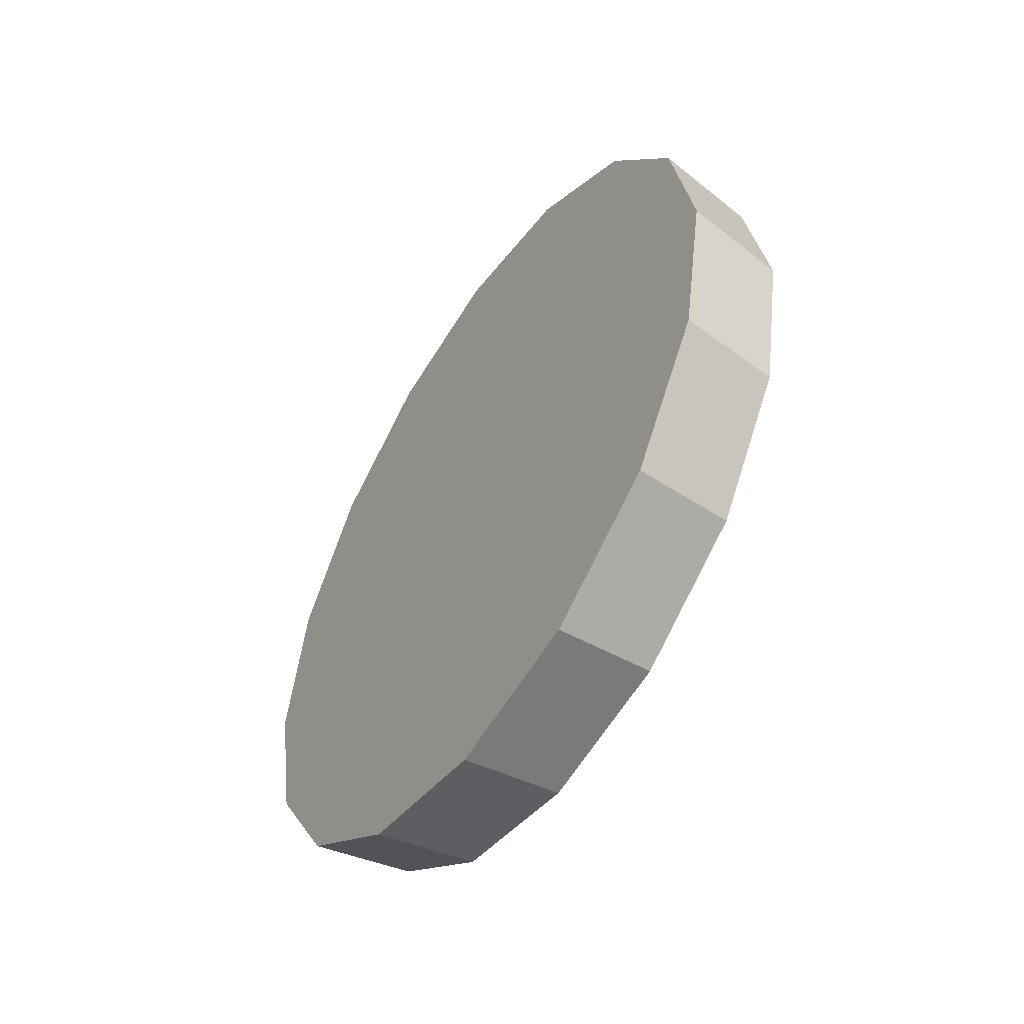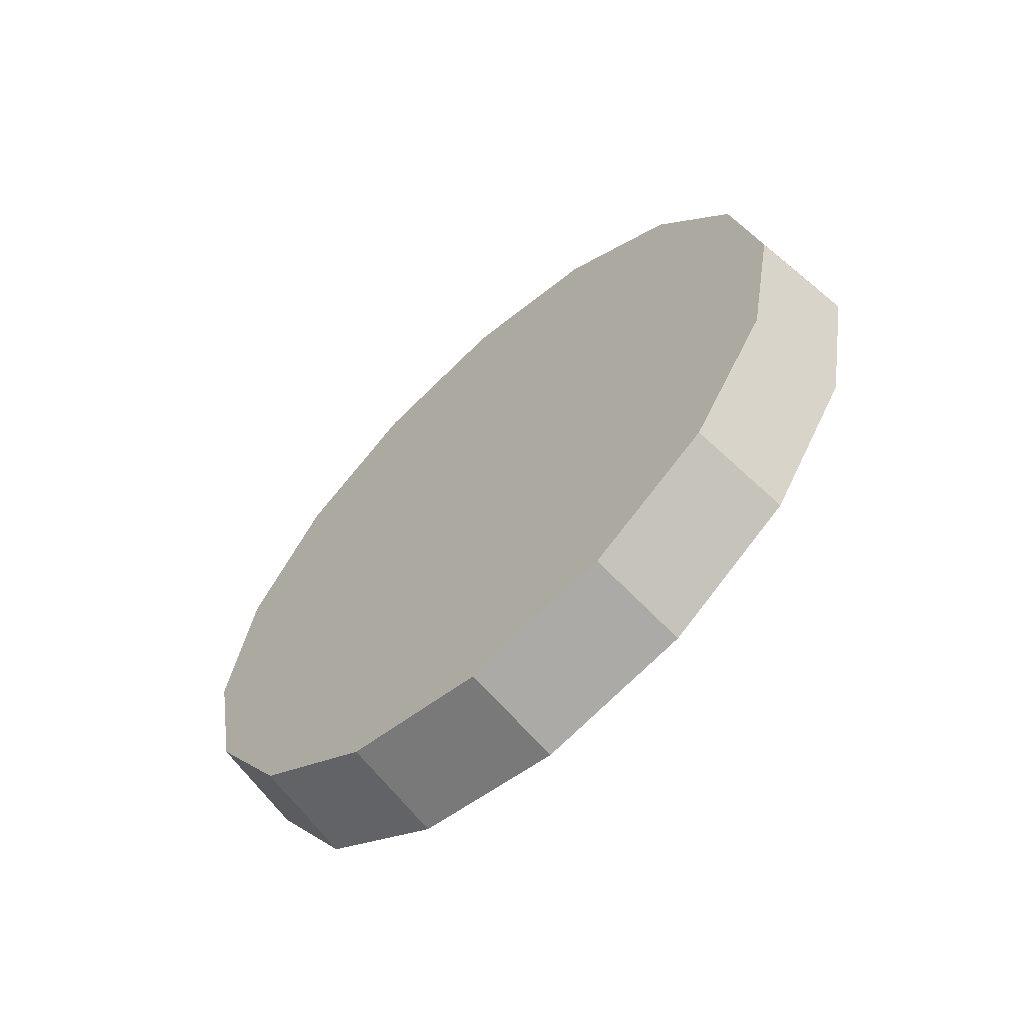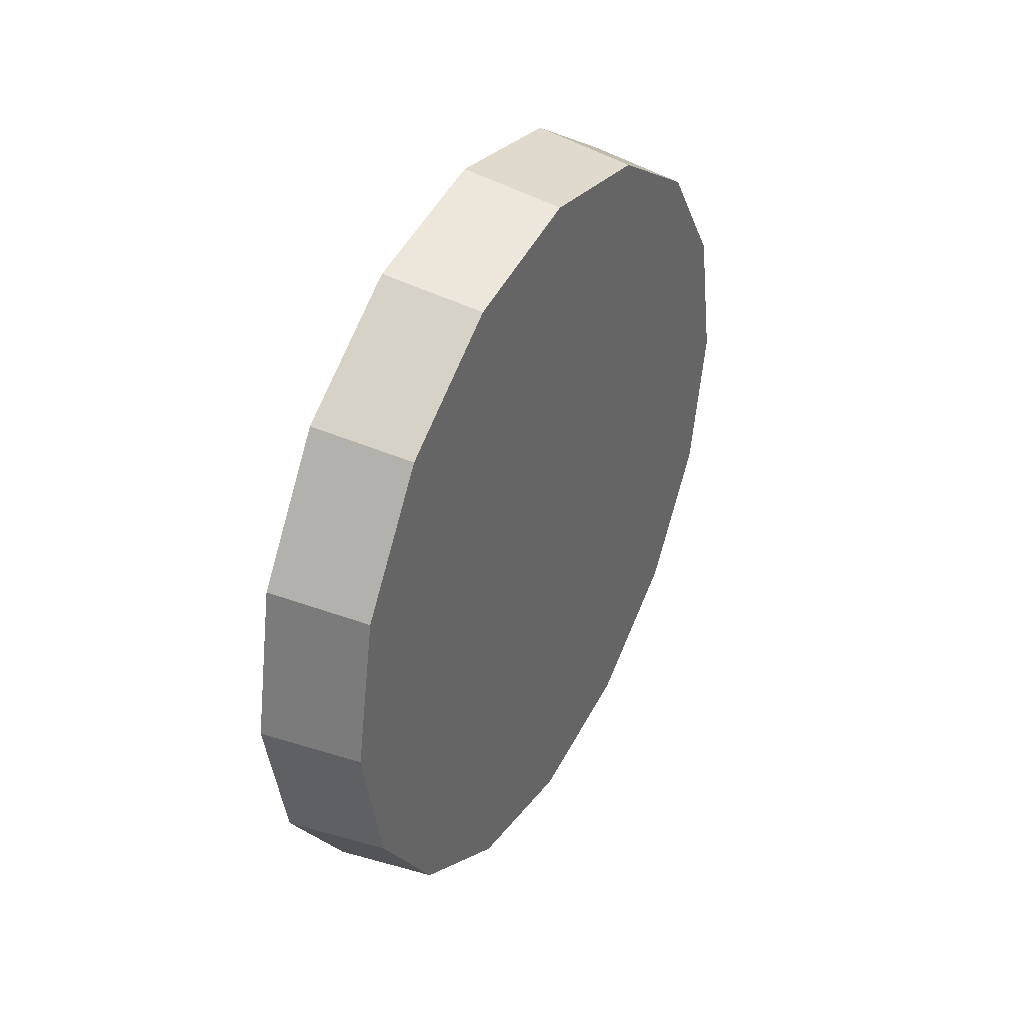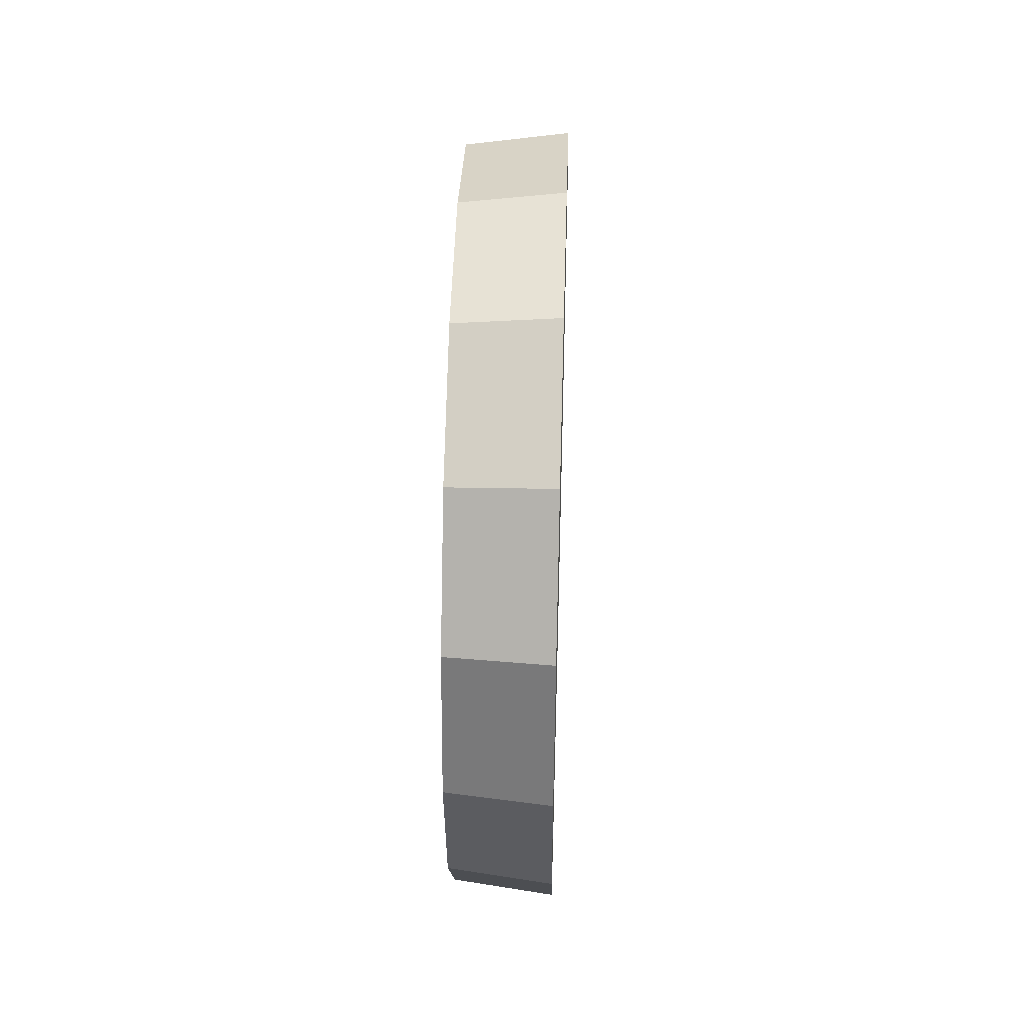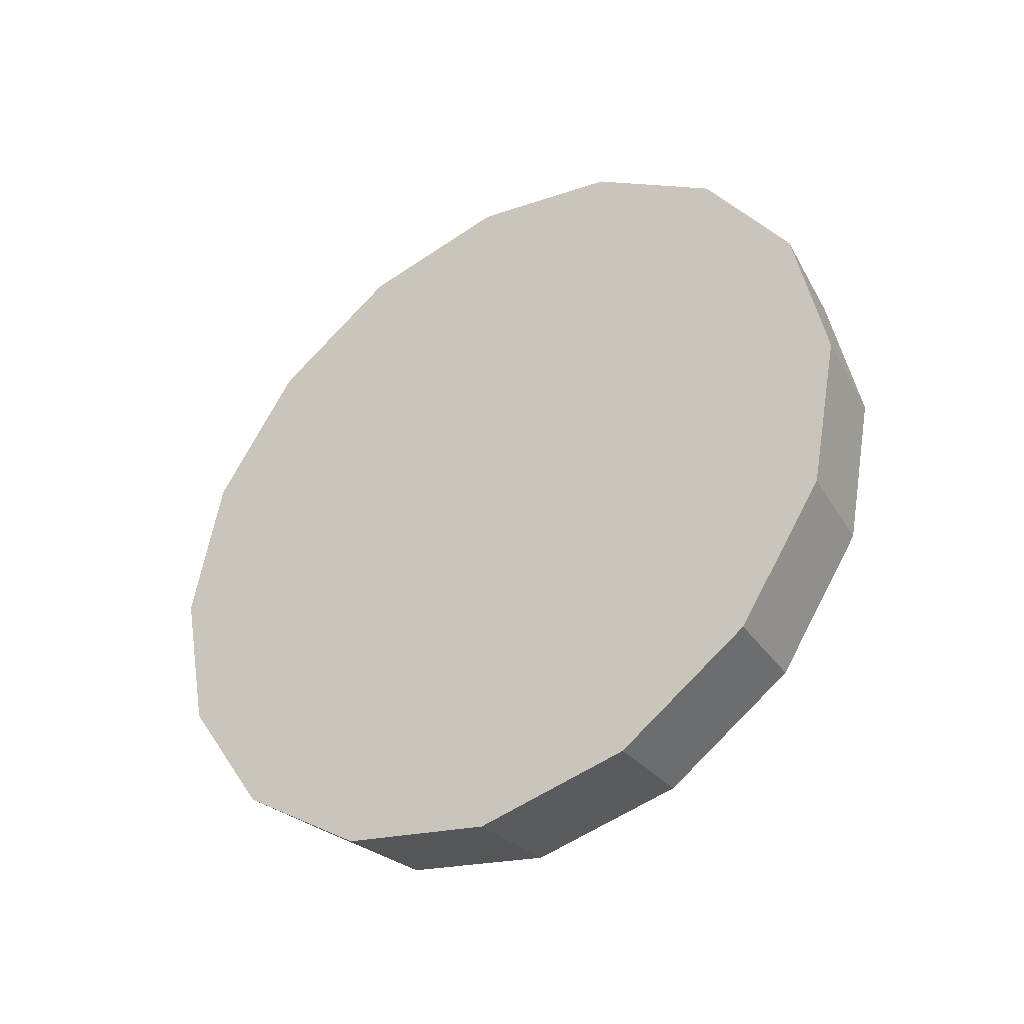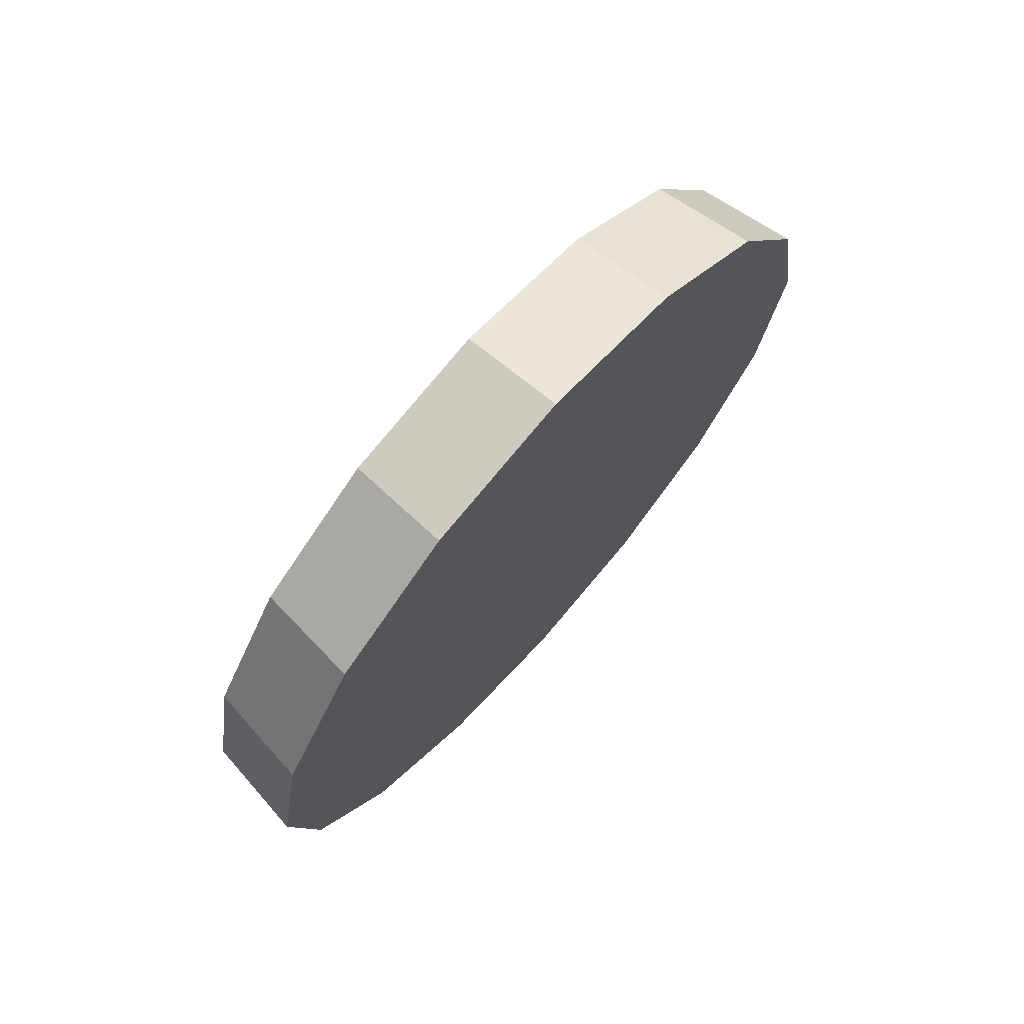
<metadata>
{"format":"obj","ext":"obj","renderer":"f3d","projection":"perspective","resolution":1024,"background":"white","views":[{"elev":-52.3,"azim":-33.1,"up":"+Z"},{"elev":-62.5,"azim":132.6,"up":"+Z"},{"elev":39.4,"azim":28.5,"up":"+Z"},{"elev":42.0,"azim":-178.1,"up":"+Y"},{"elev":-37.6,"azim":-56.6,"up":"+Z"},{"elev":71.7,"azim":-138.6,"up":"+Y"}]}
</metadata>
<code>
v -0.4766 1.708 2.443
v -0.4766 1.762 2.432
v -0.4766 1.808 2.401
v -0.4766 1.839 2.356
v -0.4766 1.849 2.302
v -0.4766 1.839 2.248
v -0.4766 1.808 2.202
v -0.4766 1.762 2.171
v -0.4766 1.708 2.161
v -0.4766 1.654 2.171
v -0.4766 1.609 2.202
v -0.4766 1.578 2.248
v -0.4766 1.567 2.302
v -0.4766 1.578 2.356
v -0.4766 1.609 2.401
v -0.4766 1.654 2.432
v -0.4766 1.708 2.302
v -0.4766 1.708 2.302
v -0.4766 1.708 2.302
v -0.4766 1.708 2.302
v -0.4766 1.708 2.302
v -0.4766 1.708 2.302
v -0.4766 1.708 2.302
v -0.4766 1.708 2.302
v -0.4766 1.708 2.302
v -0.4766 1.708 2.302
v -0.4766 1.708 2.302
v -0.4766 1.708 2.302
v -0.4766 1.708 2.302
v -0.4766 1.708 2.302
v -0.4766 1.708 2.302
v -0.4766 1.708 2.302
v -0.5137 1.708 2.448
v -0.5137 1.764 2.437
v -0.5137 1.811 2.405
v -0.5137 1.843 2.358
v -0.5137 1.854 2.302
v -0.5137 1.843 2.246
v -0.5137 1.811 2.199
v -0.5137 1.764 2.167
v -0.5137 1.708 2.156
v -0.5137 1.652 2.167
v -0.5137 1.605 2.199
v -0.5137 1.574 2.246
v -0.5137 1.562 2.302
v -0.5137 1.574 2.358
v -0.5137 1.605 2.405
v -0.5137 1.652 2.437
v -0.5137 1.708 2.302
v -0.5137 1.708 2.302
v -0.5137 1.708 2.302
v -0.5137 1.708 2.302
v -0.5137 1.708 2.302
v -0.5137 1.708 2.302
v -0.5137 1.708 2.302
v -0.5137 1.708 2.302
v -0.5137 1.708 2.302
v -0.5137 1.708 2.302
v -0.5137 1.708 2.302
v -0.5137 1.708 2.302
v -0.5137 1.708 2.302
v -0.5137 1.708 2.302
v -0.5137 1.708 2.302
v -0.5137 1.708 2.302
f 33 34 49
f 49 34 50
f 34 35 50
f 50 35 51
f 35 36 51
f 51 36 52
f 36 37 52
f 52 37 53
f 37 38 53
f 53 38 54
f 38 39 54
f 54 39 55
f 39 40 55
f 55 40 56
f 40 41 56
f 56 41 57
f 41 42 57
f 57 42 58
f 42 43 58
f 58 43 59
f 43 44 59
f 59 44 60
f 44 45 60
f 60 45 61
f 45 46 61
f 61 46 62
f 46 47 62
f 62 47 63
f 47 48 63
f 63 48 64
f 48 33 64
f 64 33 49
f 2 1 17
f 2 17 18
f 3 2 18
f 3 18 19
f 4 3 19
f 4 19 20
f 5 4 20
f 5 20 21
f 6 5 21
f 6 21 22
f 7 6 22
f 7 22 23
f 8 7 23
f 8 23 24
f 9 8 24
f 9 24 25
f 10 9 25
f 10 25 26
f 11 10 26
f 11 26 27
f 12 11 27
f 12 27 28
f 13 12 28
f 13 28 29
f 14 13 29
f 14 29 30
f 15 14 30
f 15 30 31
f 16 15 31
f 16 31 32
f 1 16 32
f 1 32 17
f 49 50 17
f 17 50 18
f 50 51 18
f 18 51 19
f 51 52 19
f 19 52 20
f 52 53 20
f 20 53 21
f 53 54 21
f 21 54 22
f 54 55 22
f 22 55 23
f 55 56 23
f 23 56 24
f 56 57 24
f 24 57 25
f 57 58 25
f 25 58 26
f 58 59 26
f 26 59 27
f 59 60 27
f 27 60 28
f 60 61 28
f 28 61 29
f 61 62 29
f 29 62 30
f 62 63 30
f 30 63 31
f 63 64 31
f 31 64 32
f 64 49 32
f 32 49 17
f 1 2 33
f 33 2 34
f 2 3 34
f 34 3 35
f 3 4 35
f 35 4 36
f 4 5 36
f 36 5 37
f 5 6 37
f 37 6 38
f 6 7 38
f 38 7 39
f 7 8 39
f 39 8 40
f 8 9 40
f 40 9 41
f 9 10 41
f 41 10 42
f 10 11 42
f 42 11 43
f 11 12 43
f 43 12 44
f 12 13 44
f 44 13 45
f 13 14 45
f 45 14 46
f 14 15 46
f 46 15 47
f 15 16 47
f 47 16 48
f 16 1 48
f 48 1 33

</code>
